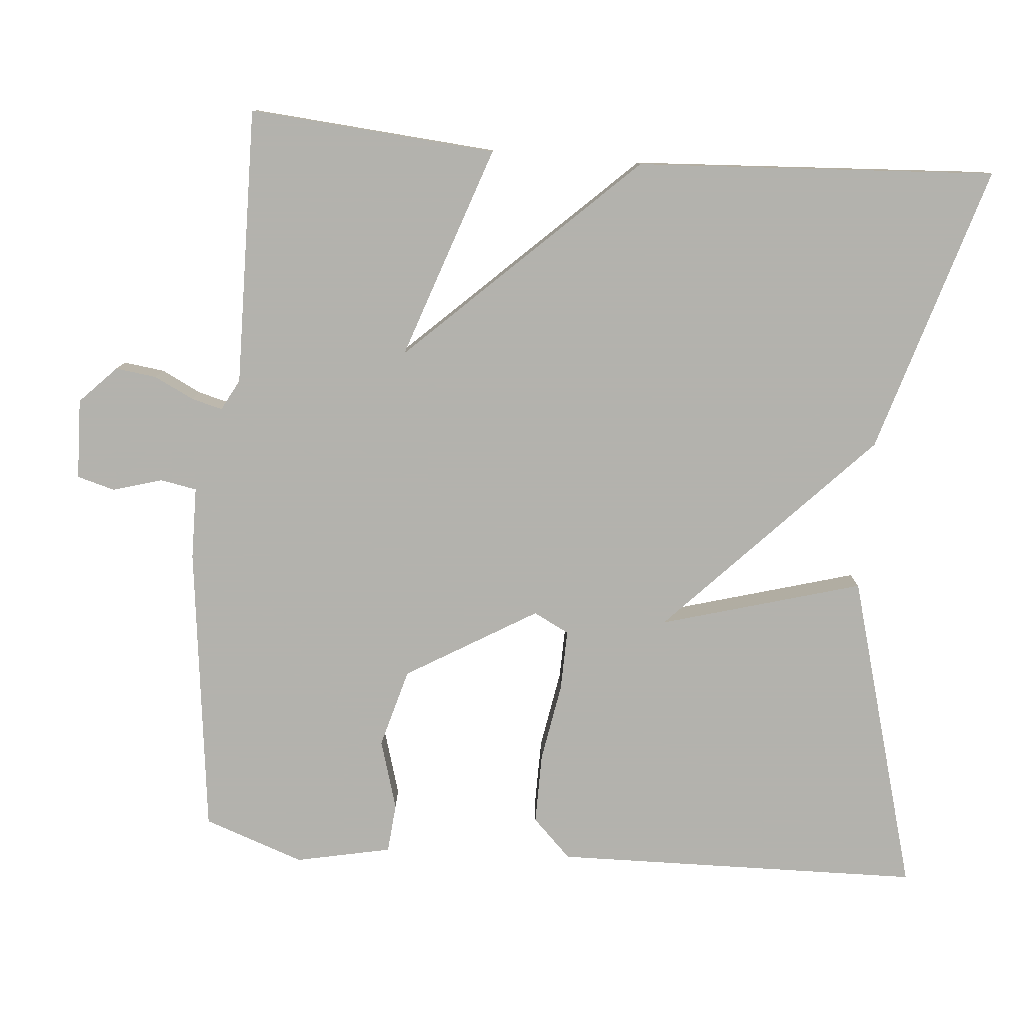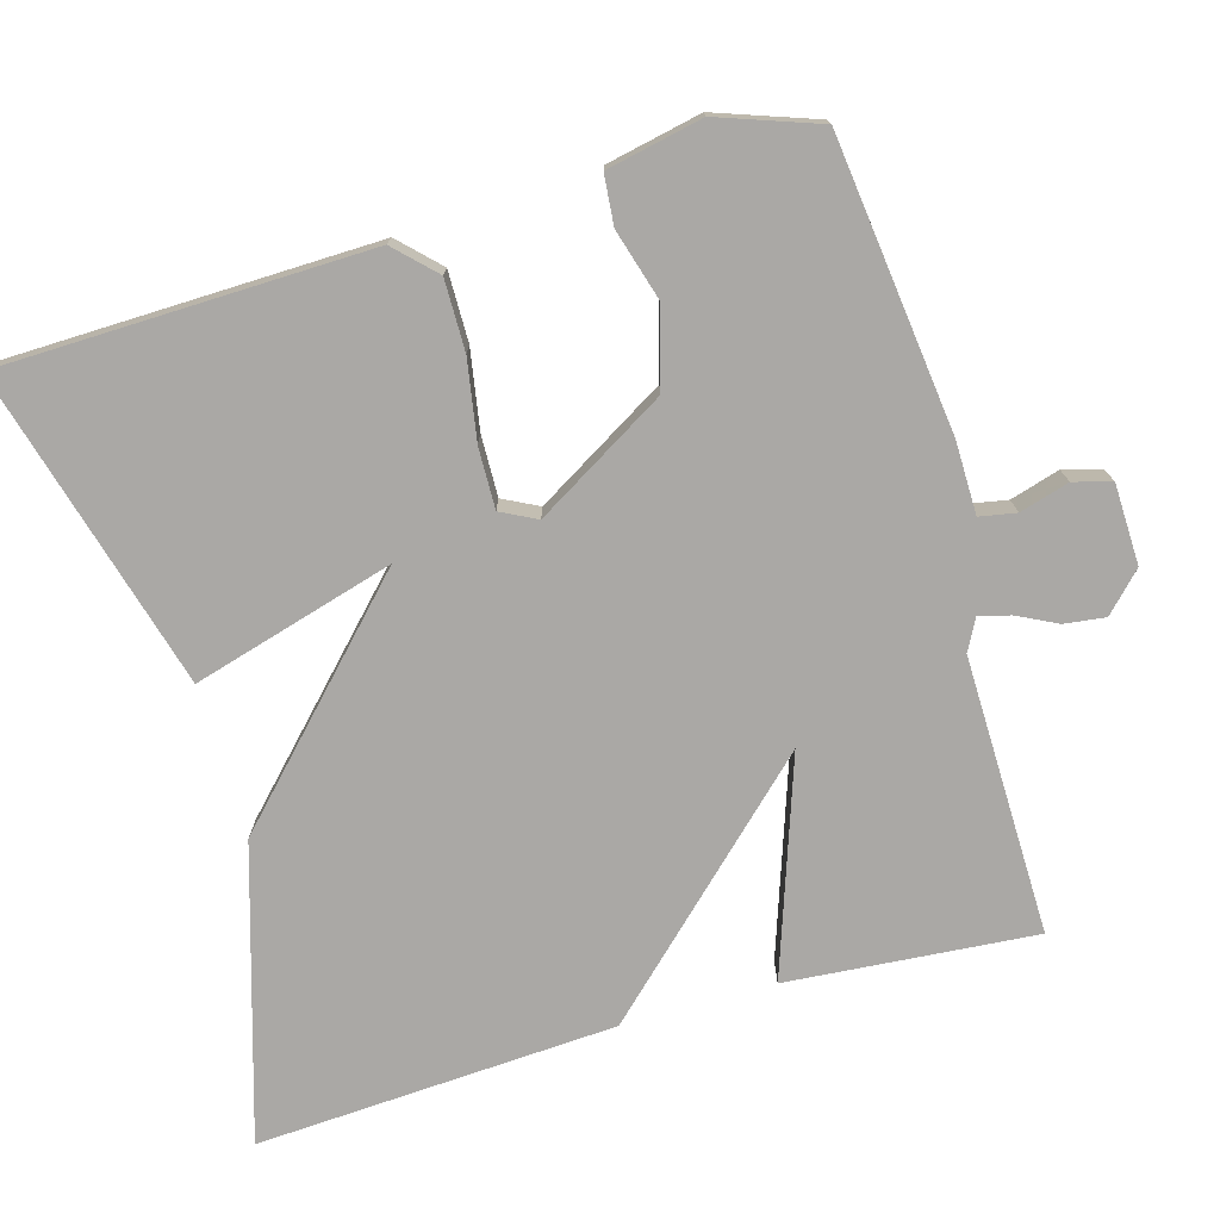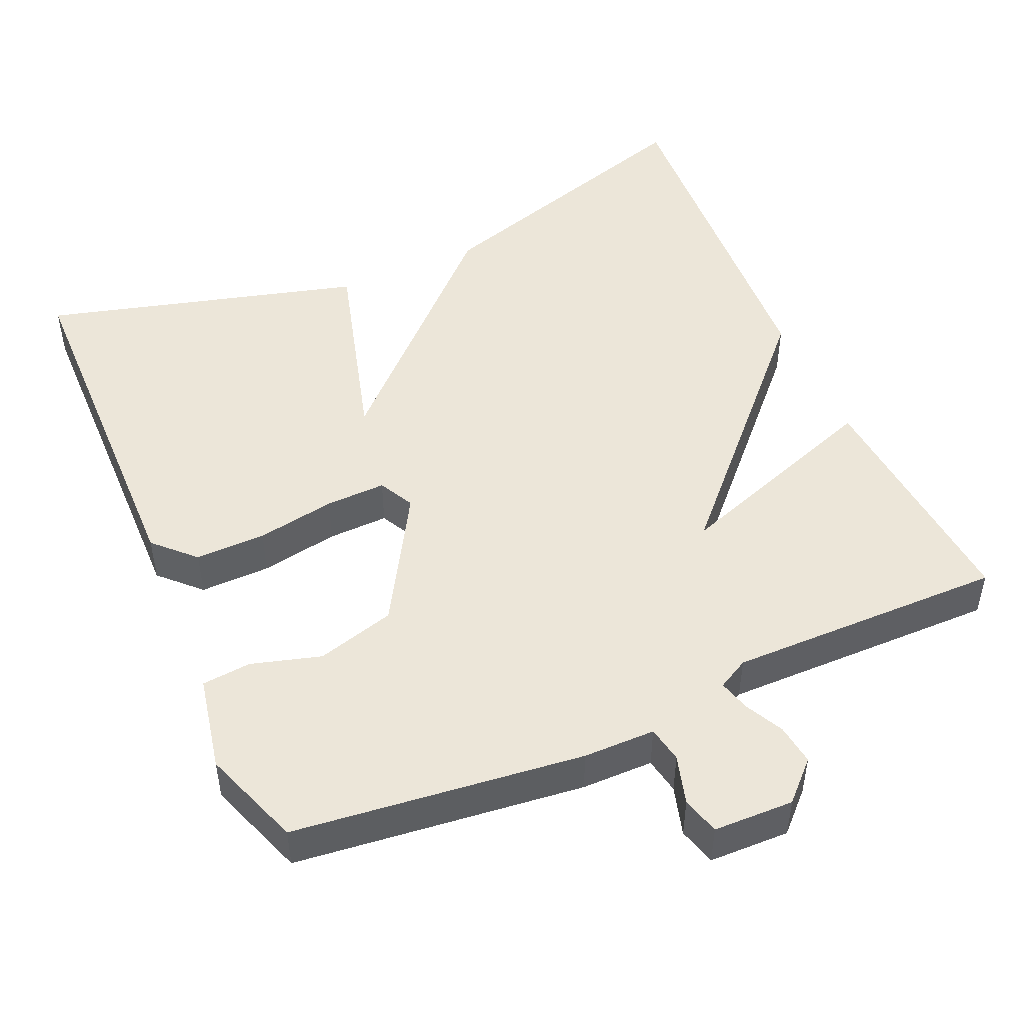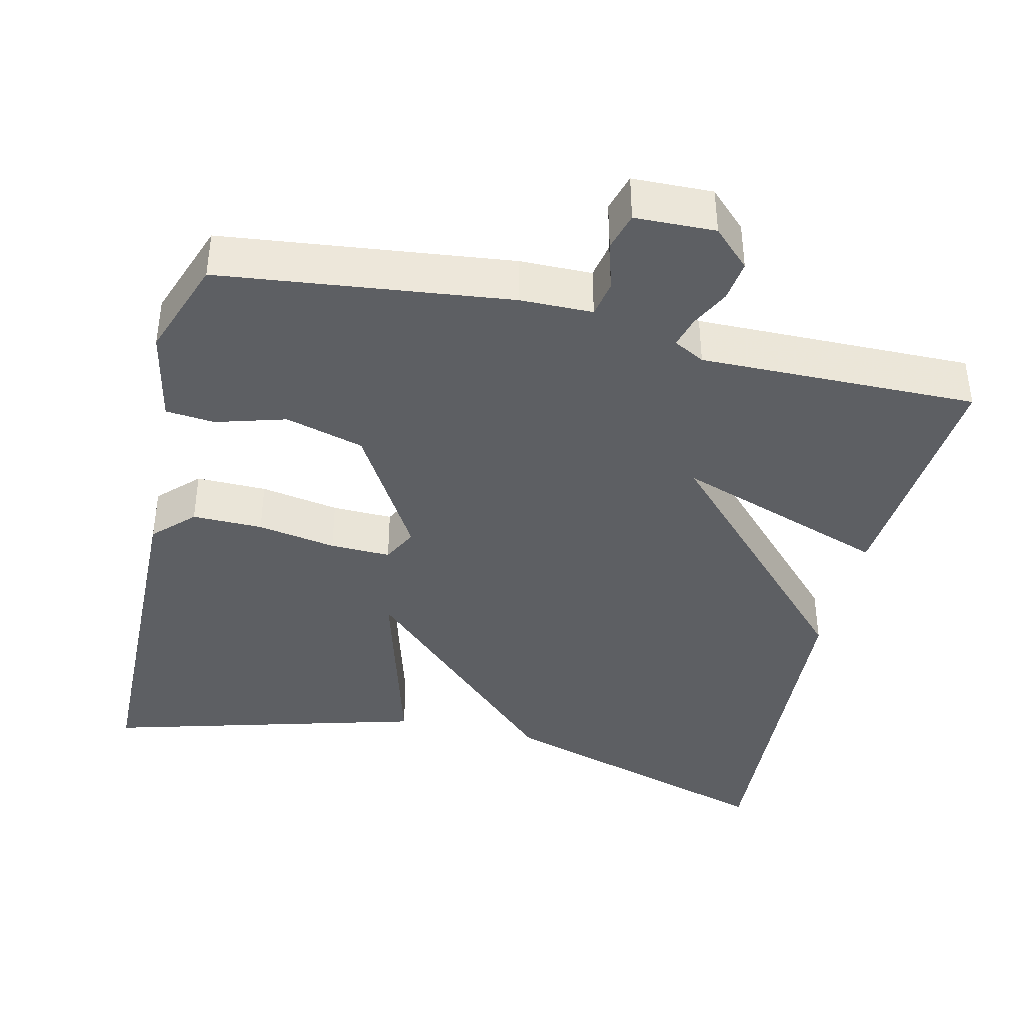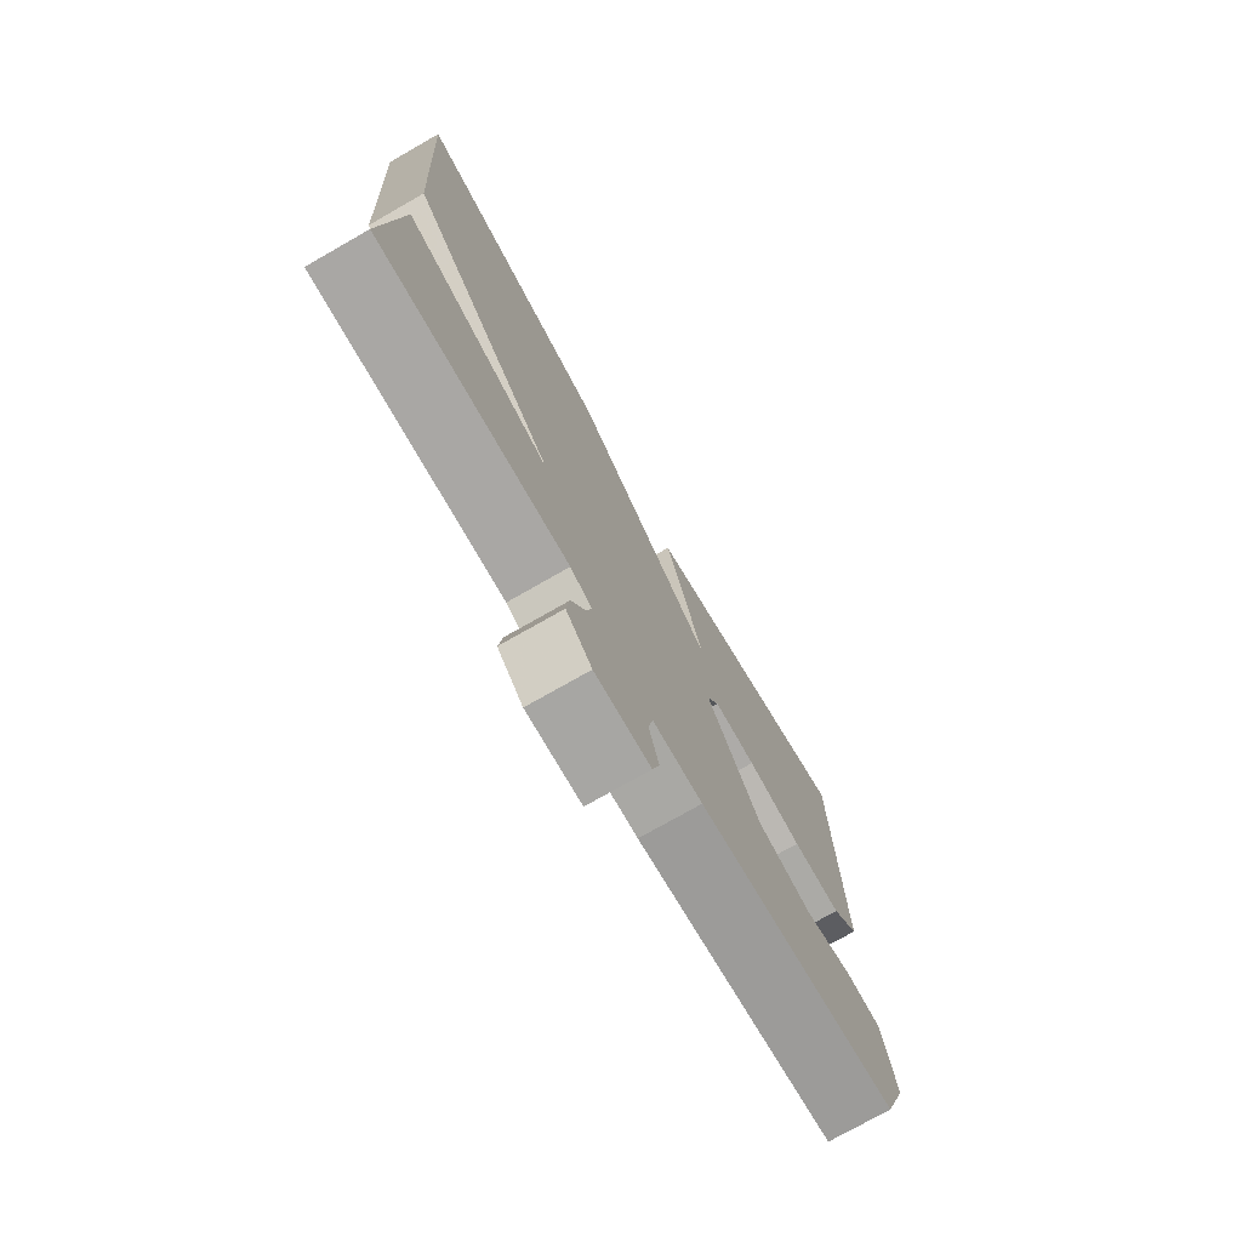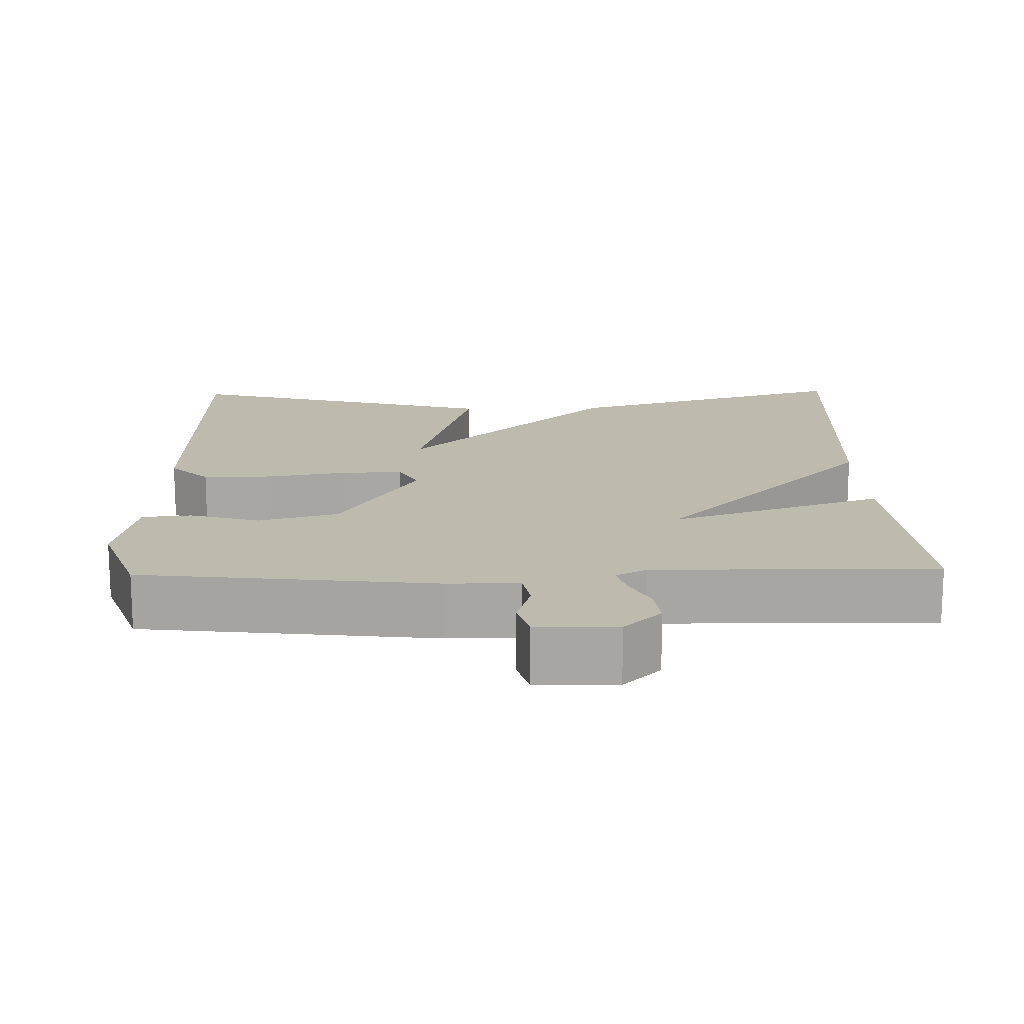
<metadata>
{"format":"obj","ext":"obj","renderer":"f3d","projection":"perspective","resolution":1024,"background":"white","views":[{"elev":-79.4,"azim":-94.8,"up":"+Y"},{"elev":-75.2,"azim":106.1,"up":"+Y"},{"elev":48.8,"azim":156.1,"up":"+Y"},{"elev":-40.1,"azim":166.8,"up":"+Y"},{"elev":-75.4,"azim":-60.3,"up":"+Z"},{"elev":15.8,"azim":178.6,"up":"+Y"}]}
</metadata>
<code>
v -0.5 0.07 0.5
v -0.119 0.07 0.384
v 0.156 0.07 0.119
v 0.081 0.07 0.384
v 0.5 0.07 0.5
v 0.51 0.07 0.015
v 0.459 0.07 -0.036
v 0.366 0.07 -0.035
v 0.262 0.07 -0.017
v 0.182 0.07 -0.015
v 0.158 0.07 -0.062
v 0.26 0.07 -0.234
v 0.364 0.07 -0.263
v 0.456 0.07 -0.236
v 0.521 0.07 -0.242
v 0.547 0.07 -0.368
v 0.5 0.07 -0.5
v 0.117 0.07 -0.545
v 0.022 0.07 -0.546
v 0.013 0.07 -0.594
v 0.032 0.07 -0.659
v 0.018 0.07 -0.709
v -0.088 0.07 -0.712
v -0.137 0.07 -0.664
v -0.13 0.07 -0.61
v -0.104 0.07 -0.558
v -0.093 0.07 -0.517
v -0.134 0.07 -0.495
v -0.5 0.07 -0.5
v -0.473 0.07 -0.174
v -0.191 0.07 -0.272
v -0.473 0.07 0.026
v -0.5 0 0.5
v -0.119 0 0.384
v 0.156 0 0.119
v 0.081 0 0.384
v 0.5 0 0.5
v 0.51 0 0.015
v 0.459 0 -0.036
v 0.366 0 -0.035
v 0.262 0 -0.017
v 0.182 0 -0.015
v 0.158 0 -0.062
v 0.26 0 -0.234
v 0.364 0 -0.263
v 0.456 0 -0.236
v 0.521 0 -0.242
v 0.547 0 -0.368
v 0.5 0 -0.5
v 0.117 0 -0.545
v 0.022 0 -0.546
v 0.013 0 -0.594
v 0.032 0 -0.659
v 0.018 0 -0.709
v -0.088 0 -0.712
v -0.137 0 -0.664
v -0.13 0 -0.61
v -0.104 0 -0.558
v -0.093 0 -0.517
v -0.134 0 -0.495
v -0.5 0 -0.5
v -0.473 0 -0.174
v -0.191 0 -0.272
v -0.473 0 0.026
f 1 2 3
f 32 1 3
f 31 32 3
f 28 29 30 31
f 27 28 31 3
f 26 27 3
f 24 25 26
f 23 24 26
f 22 23 26
f 21 22 26
f 20 21 26
f 19 20 26
f 19 26 3
f 17 18 19
f 16 17 19
f 15 16 19
f 14 15 19
f 13 14 19
f 12 13 19
f 11 12 19
f 11 19 3
f 10 11 3
f 9 10 3
f 7 8 9
f 6 7 9
f 5 6 9
f 4 5 9
f 3 4 9
f 35 34 33
f 35 33 64
f 35 64 63
f 63 62 61 60
f 35 63 60 59
f 35 59 58
f 58 57 56
f 58 56 55
f 58 55 54
f 58 54 53
f 58 53 52
f 58 52 51
f 35 58 51
f 51 50 49
f 51 49 48
f 51 48 47
f 51 47 46
f 51 46 45
f 51 45 44
f 51 44 43
f 35 51 43
f 35 43 42
f 35 42 41
f 41 40 39
f 41 39 38
f 41 38 37
f 41 37 36
f 41 36 35
f 1 33 34 2
f 2 34 35 3
f 3 35 36 4
f 4 36 37 5
f 5 37 38 6
f 6 38 39 7
f 7 39 40 8
f 8 40 41 9
f 9 41 42 10
f 10 42 43 11
f 11 43 44 12
f 12 44 45 13
f 13 45 46 14
f 14 46 47 15
f 15 47 48 16
f 16 48 49 17
f 17 49 50 18
f 18 50 51 19
f 19 51 52 20
f 20 52 53 21
f 21 53 54 22
f 22 54 55 23
f 23 55 56 24
f 24 56 57 25
f 25 57 58 26
f 26 58 59 27
f 27 59 60 28
f 28 60 61 29
f 29 61 62 30
f 30 62 63 31
f 31 63 64 32
f 32 64 33 1

</code>
